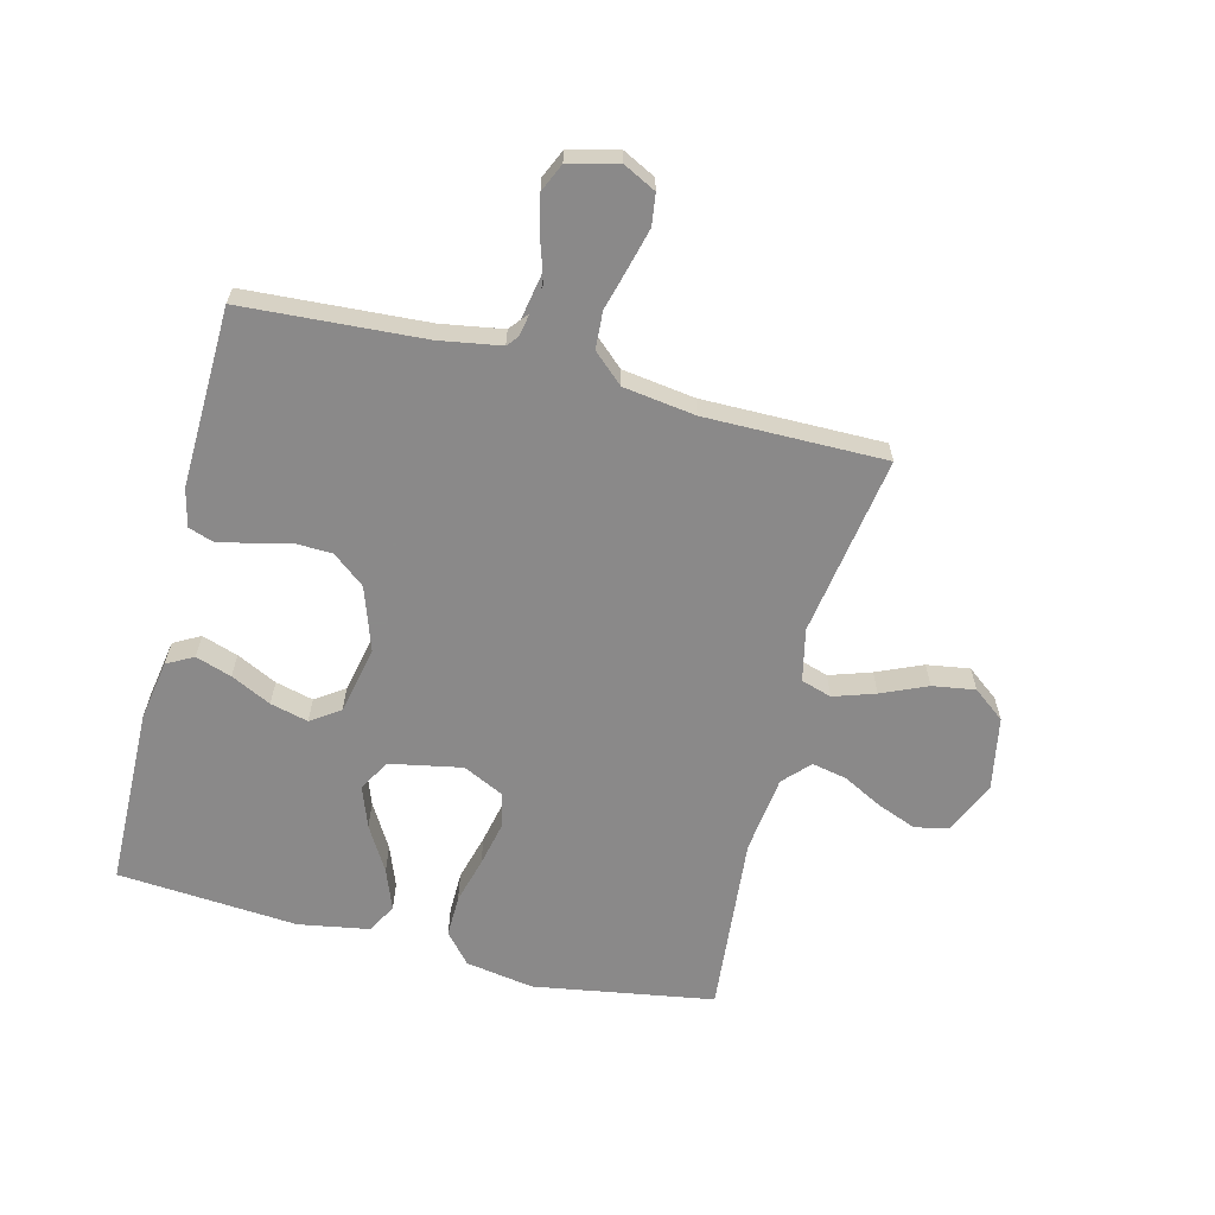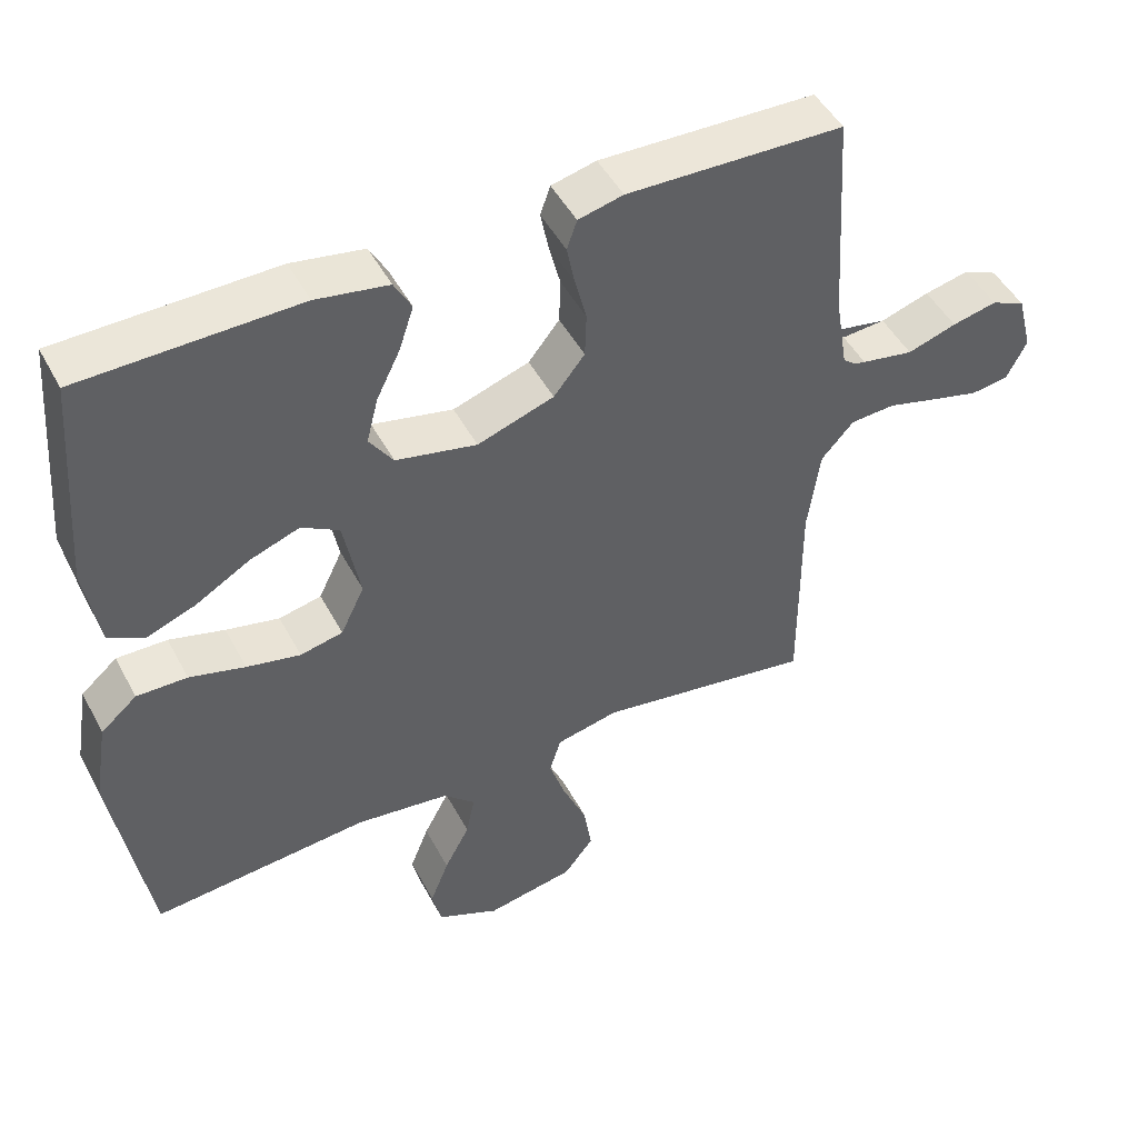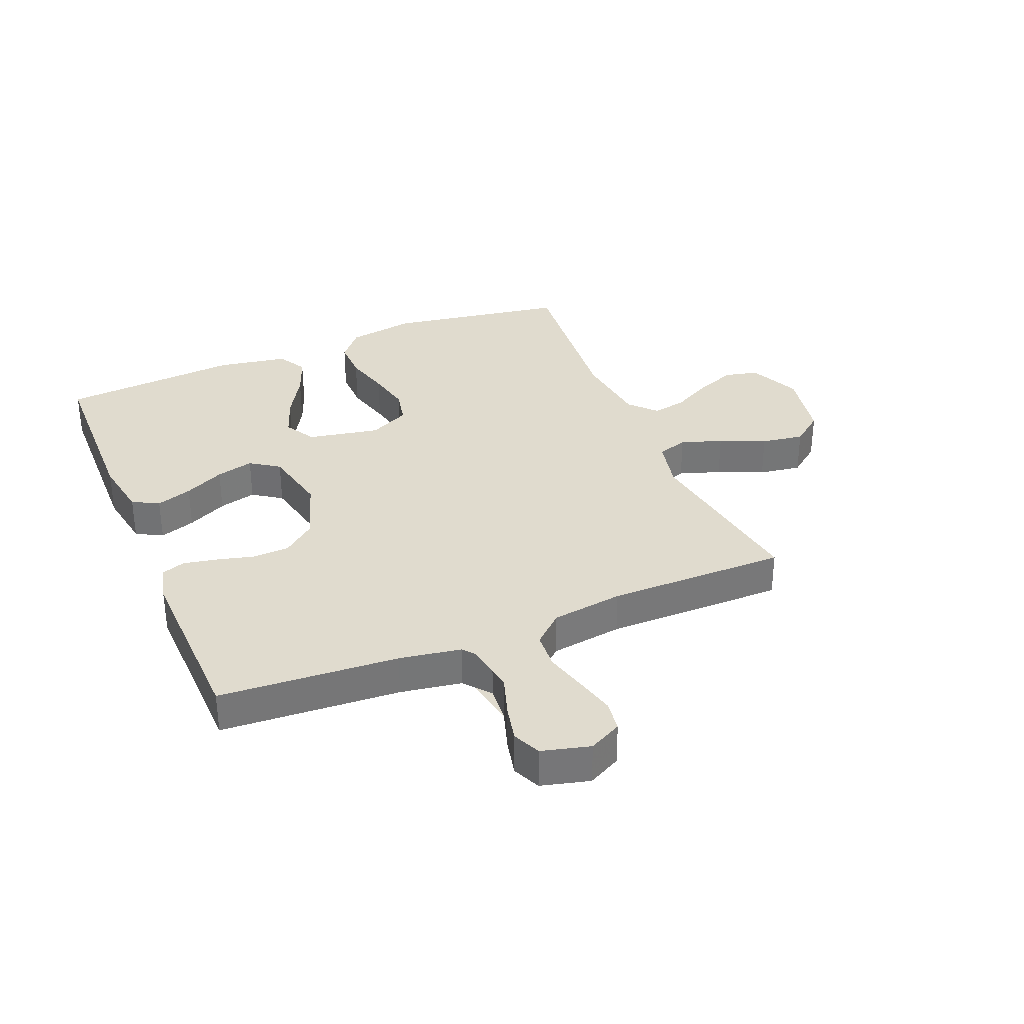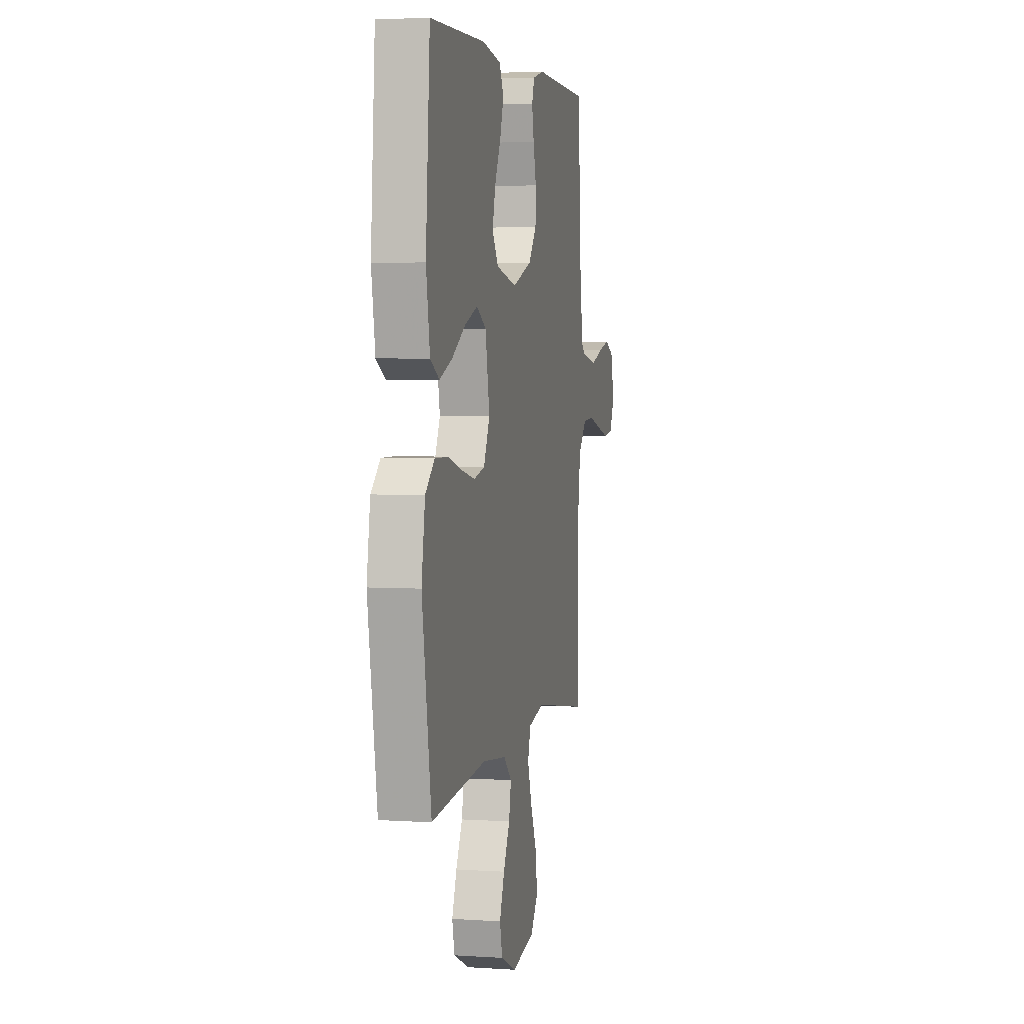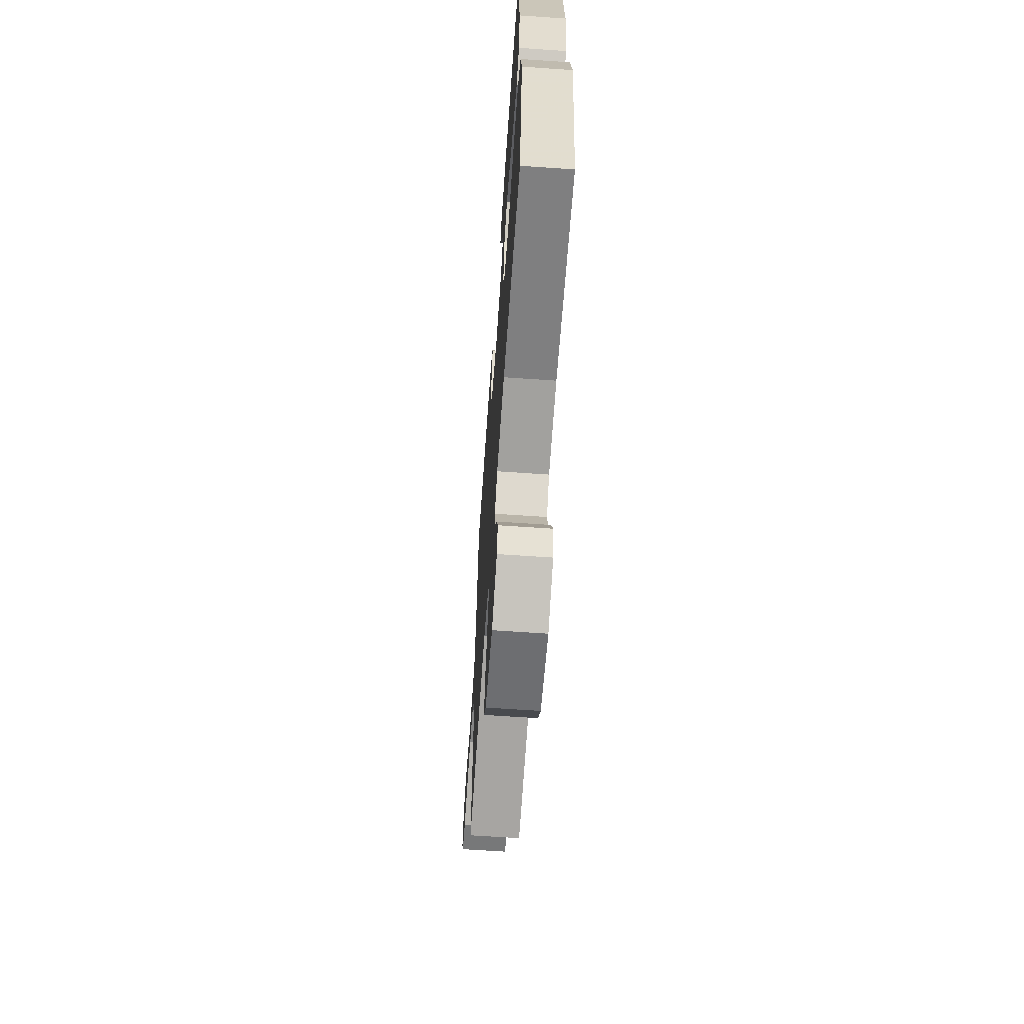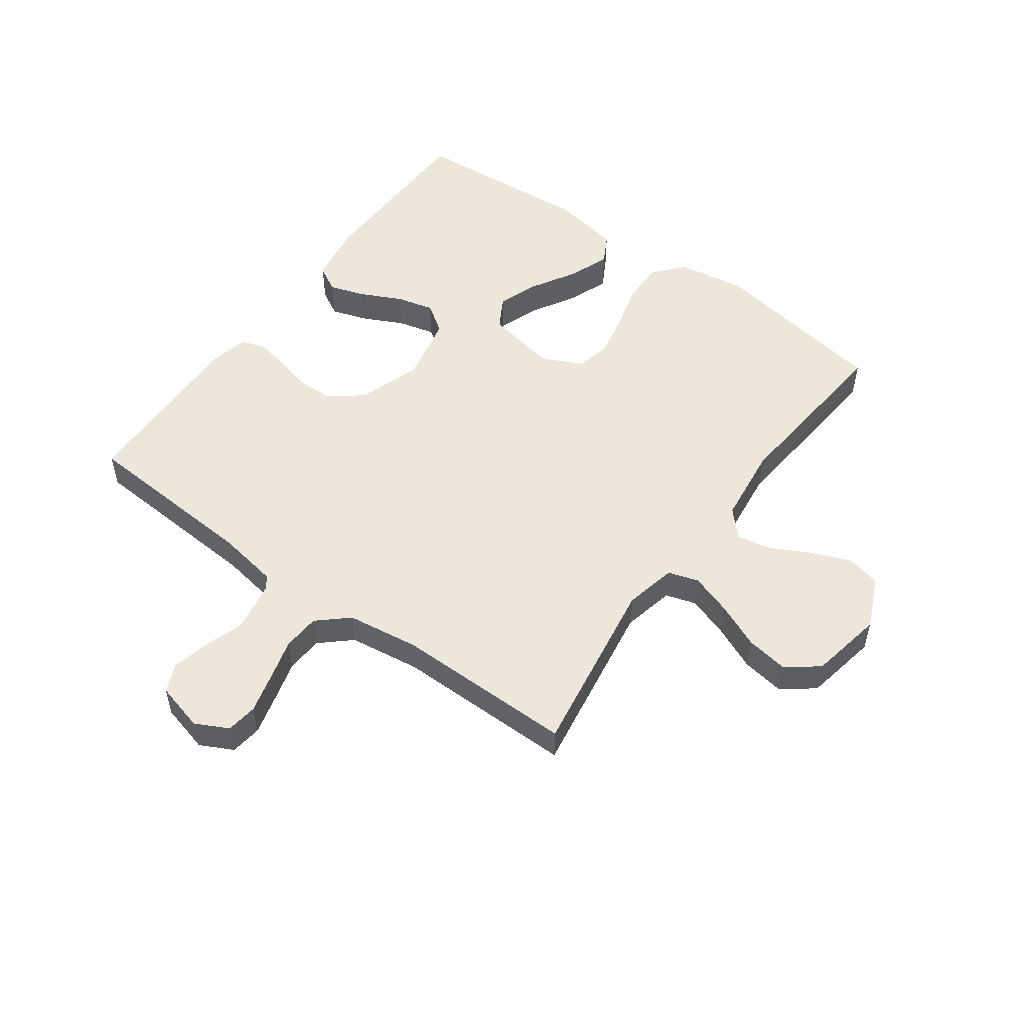
<metadata>
{"format":"obj","ext":"obj","renderer":"f3d","projection":"perspective","resolution":1024,"background":"white","views":[{"elev":-63.3,"azim":75.8,"up":"+Y"},{"elev":47.8,"azim":-27.0,"up":"+Z"},{"elev":33.6,"azim":67.5,"up":"+Y"},{"elev":4.0,"azim":-77.9,"up":"+Z"},{"elev":-65.0,"azim":-94.0,"up":"+Z"},{"elev":52.7,"azim":126.0,"up":"+Y"}]}
</metadata>
<code>
v -0.5 0.07 0.5
v -0.2 0.07 0.506
v -0.1 0.07 0.489
v -0.076 0.07 0.445
v -0.096 0.07 0.385
v -0.129 0.07 0.318
v -0.145 0.07 0.255
v -0.112 0.07 0.207
v 0 0.07 0.183
v 0.106 0.07 0.219
v 0.149 0.07 0.273
v 0.151 0.07 0.335
v 0.135 0.07 0.398
v 0.124 0.07 0.453
v 0.138 0.07 0.493
v 0.2 0.07 0.508
v 0.5 0.07 0.5
v 0.519 0.07 0.2
v 0.536 0.07 0.097
v 0.58 0.07 0.061
v 0.641 0.07 0.066
v 0.709 0.07 0.088
v 0.771 0.07 0.102
v 0.818 0.07 0.081
v 0.839 0.07 0
v 0.811 0.07 -0.055
v 0.759 0.07 -0.062
v 0.693 0.07 -0.045
v 0.623 0.07 -0.026
v 0.561 0.07 -0.03
v 0.516 0.07 -0.08
v 0.499 0.07 -0.2
v 0.5 0.07 -0.5
v 0.2 0.07 -0.453
v 0.113 0.07 -0.472
v 0.097 0.07 -0.523
v 0.12 0.07 -0.592
v 0.153 0.07 -0.668
v 0.164 0.07 -0.739
v 0.123 0.07 -0.792
v 0 0.07 -0.815
v -0.086 0.07 -0.776
v -0.099 0.07 -0.72
v -0.073 0.07 -0.654
v -0.038 0.07 -0.588
v -0.026 0.07 -0.53
v -0.07 0.07 -0.489
v -0.2 0.07 -0.473
v -0.5 0.07 -0.5
v -0.549 0.07 -0.2
v -0.53 0.07 -0.086
v -0.48 0.07 -0.043
v -0.41 0.07 -0.044
v -0.333 0.07 -0.065
v -0.259 0.07 -0.081
v -0.2 0.07 -0.068
v -0.167 0.07 0
v -0.19 0.07 0.12
v -0.242 0.07 0.15
v -0.311 0.07 0.125
v -0.386 0.07 0.081
v -0.454 0.07 0.055
v -0.503 0.07 0.082
v -0.523 0.07 0.2
v -0.5 0 0.5
v -0.2 0 0.506
v -0.1 0 0.489
v -0.076 0 0.445
v -0.096 0 0.385
v -0.129 0 0.318
v -0.145 0 0.255
v -0.112 0 0.207
v 0 0 0.183
v 0.106 0 0.219
v 0.149 0 0.273
v 0.151 0 0.335
v 0.135 0 0.398
v 0.124 0 0.453
v 0.138 0 0.493
v 0.2 0 0.508
v 0.5 0 0.5
v 0.519 0 0.2
v 0.536 0 0.097
v 0.58 0 0.061
v 0.641 0 0.066
v 0.709 0 0.088
v 0.771 0 0.102
v 0.818 0 0.081
v 0.839 0 0
v 0.811 0 -0.055
v 0.759 0 -0.062
v 0.693 0 -0.045
v 0.623 0 -0.026
v 0.561 0 -0.03
v 0.516 0 -0.08
v 0.499 0 -0.2
v 0.5 0 -0.5
v 0.2 0 -0.453
v 0.113 0 -0.472
v 0.097 0 -0.523
v 0.12 0 -0.592
v 0.153 0 -0.668
v 0.164 0 -0.739
v 0.123 0 -0.792
v 0 0 -0.815
v -0.086 0 -0.776
v -0.099 0 -0.72
v -0.073 0 -0.654
v -0.038 0 -0.588
v -0.026 0 -0.53
v -0.07 0 -0.489
v -0.2 0 -0.473
v -0.5 0 -0.5
v -0.549 0 -0.2
v -0.53 0 -0.086
v -0.48 0 -0.043
v -0.41 0 -0.044
v -0.333 0 -0.065
v -0.259 0 -0.081
v -0.2 0 -0.068
v -0.167 0 0
v -0.19 0 0.12
v -0.242 0 0.15
v -0.311 0 0.125
v -0.386 0 0.081
v -0.454 0 0.055
v -0.503 0 0.082
v -0.523 0 0.2
f 60 61 62 63
f 59 60 63 64
f 51 52 53 54
f 51 54 55
f 48 49 50 51
f 47 48 51 55
f 46 47 55 56
f 42 43 44 45
f 40 41 42 45
f 40 45 46
f 37 38 39 40
f 36 37 40 46
f 35 36 46 56
f 32 33 34
f 31 32 34 35
f 30 31 35 56
f 26 27 28 29
f 24 25 26 29
f 21 22 23 24
f 21 24 29 30
f 15 16 17 18
f 15 18 19
f 12 13 14 15
f 12 15 19
f 11 12 19 20
f 3 4 5 6
f 3 6 7
f 2 3 7
f 59 64 1 2
f 58 59 2 7
f 57 58 7 8
f 21 30 56 57
f 10 11 20
f 9 10 20
f 57 8 9
f 21 57 9
f 21 20 9
f 127 126 125 124
f 128 127 124 123
f 118 117 116 115
f 119 118 115
f 115 114 113 112
f 119 115 112 111
f 120 119 111 110
f 109 108 107 106
f 109 106 105 104
f 110 109 104
f 104 103 102 101
f 110 104 101 100
f 120 110 100 99
f 98 97 96
f 99 98 96 95
f 120 99 95 94
f 93 92 91 90
f 93 90 89 88
f 88 87 86 85
f 94 93 88 85
f 82 81 80 79
f 83 82 79
f 79 78 77 76
f 83 79 76
f 84 83 76 75
f 70 69 68 67
f 71 70 67
f 71 67 66
f 66 65 128 123
f 71 66 123 122
f 72 71 122 121
f 121 120 94 85
f 84 75 74
f 84 74 73
f 73 72 121
f 73 121 85
f 73 84 85
f 1 65 66 2
f 2 66 67 3
f 3 67 68 4
f 4 68 69 5
f 5 69 70 6
f 6 70 71 7
f 7 71 72 8
f 8 72 73 9
f 9 73 74 10
f 10 74 75 11
f 11 75 76 12
f 12 76 77 13
f 13 77 78 14
f 14 78 79 15
f 15 79 80 16
f 16 80 81 17
f 17 81 82 18
f 18 82 83 19
f 19 83 84 20
f 20 84 85 21
f 21 85 86 22
f 22 86 87 23
f 23 87 88 24
f 24 88 89 25
f 25 89 90 26
f 26 90 91 27
f 27 91 92 28
f 28 92 93 29
f 29 93 94 30
f 30 94 95 31
f 31 95 96 32
f 32 96 97 33
f 33 97 98 34
f 34 98 99 35
f 35 99 100 36
f 36 100 101 37
f 37 101 102 38
f 38 102 103 39
f 39 103 104 40
f 40 104 105 41
f 41 105 106 42
f 42 106 107 43
f 43 107 108 44
f 44 108 109 45
f 45 109 110 46
f 46 110 111 47
f 47 111 112 48
f 48 112 113 49
f 49 113 114 50
f 50 114 115 51
f 51 115 116 52
f 52 116 117 53
f 53 117 118 54
f 54 118 119 55
f 55 119 120 56
f 56 120 121 57
f 57 121 122 58
f 58 122 123 59
f 59 123 124 60
f 60 124 125 61
f 61 125 126 62
f 62 126 127 63
f 63 127 128 64
f 64 128 65 1

</code>
